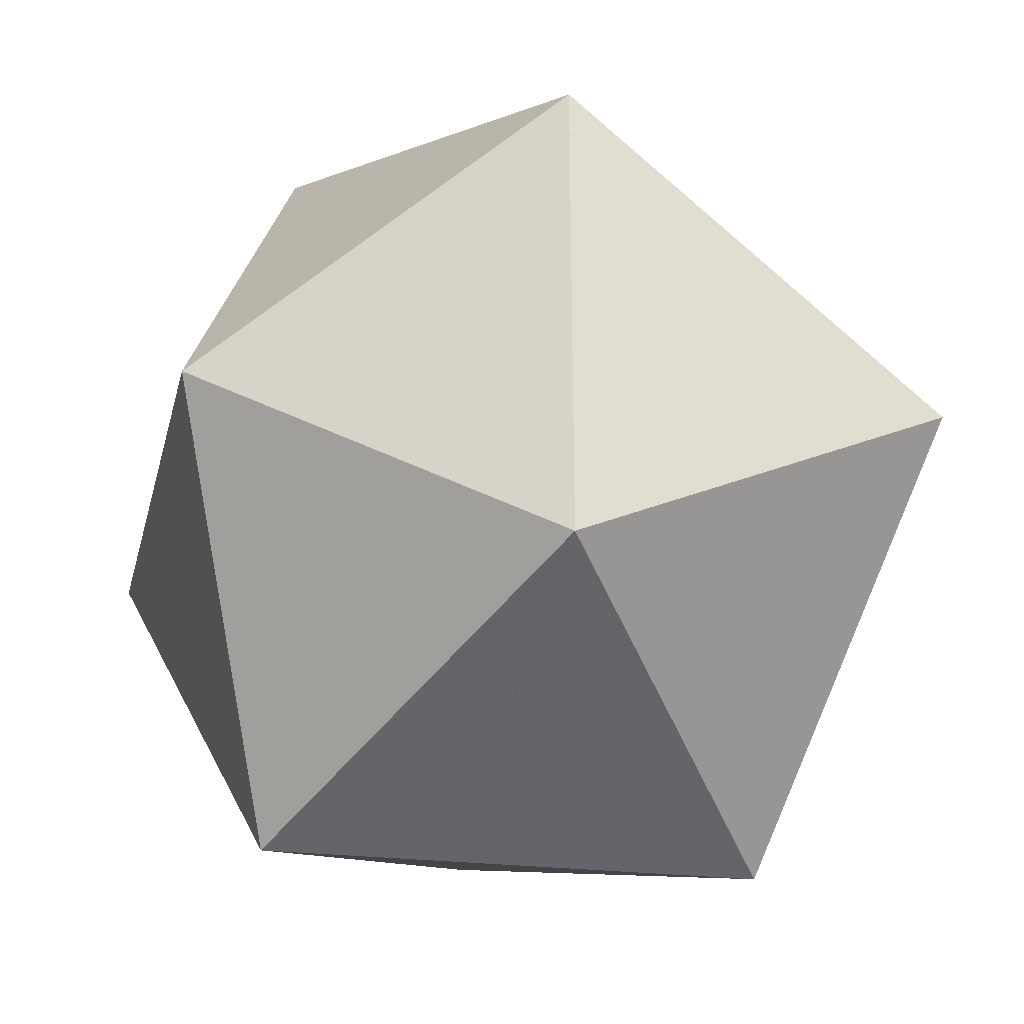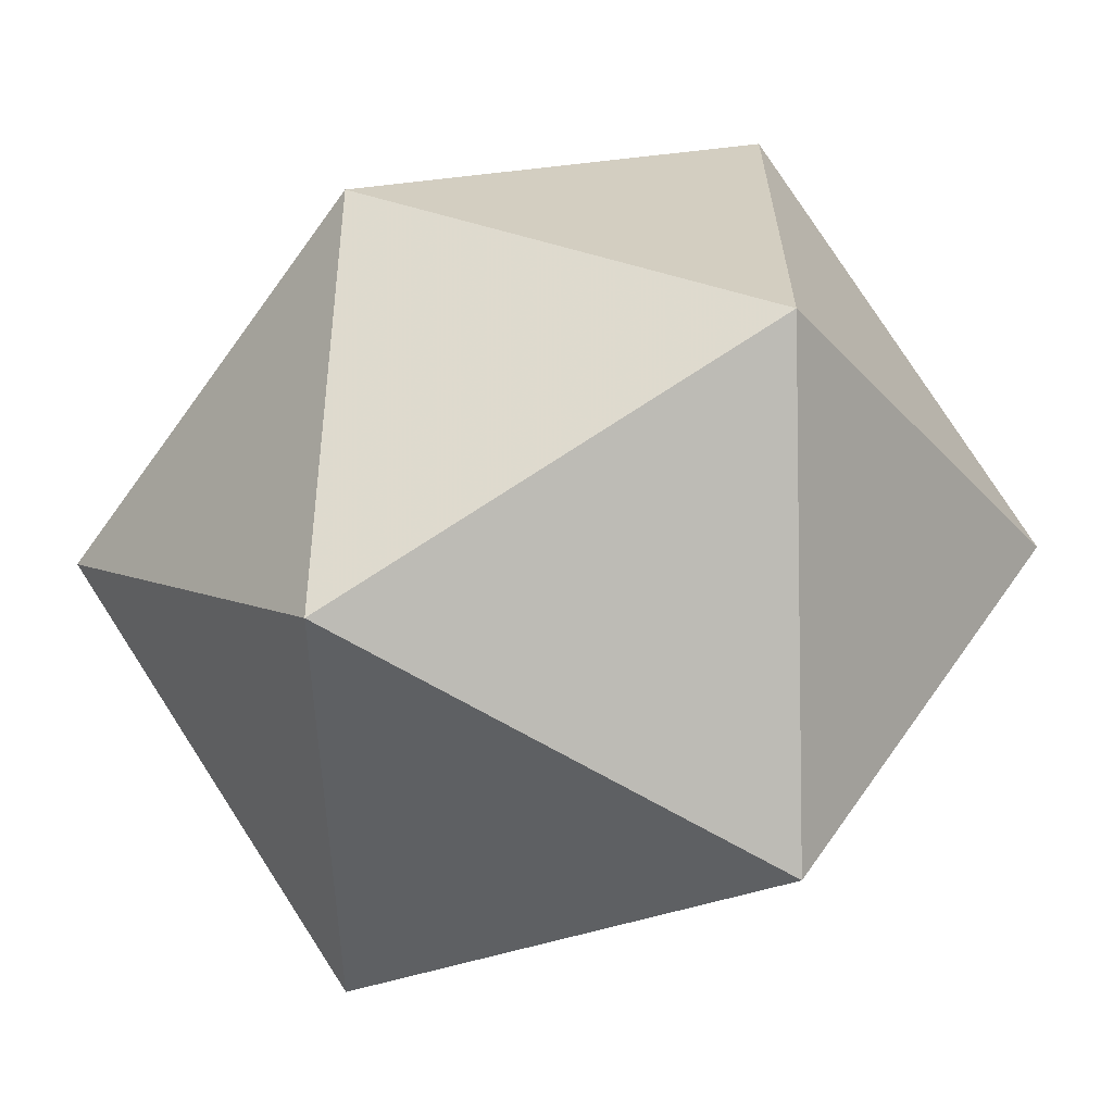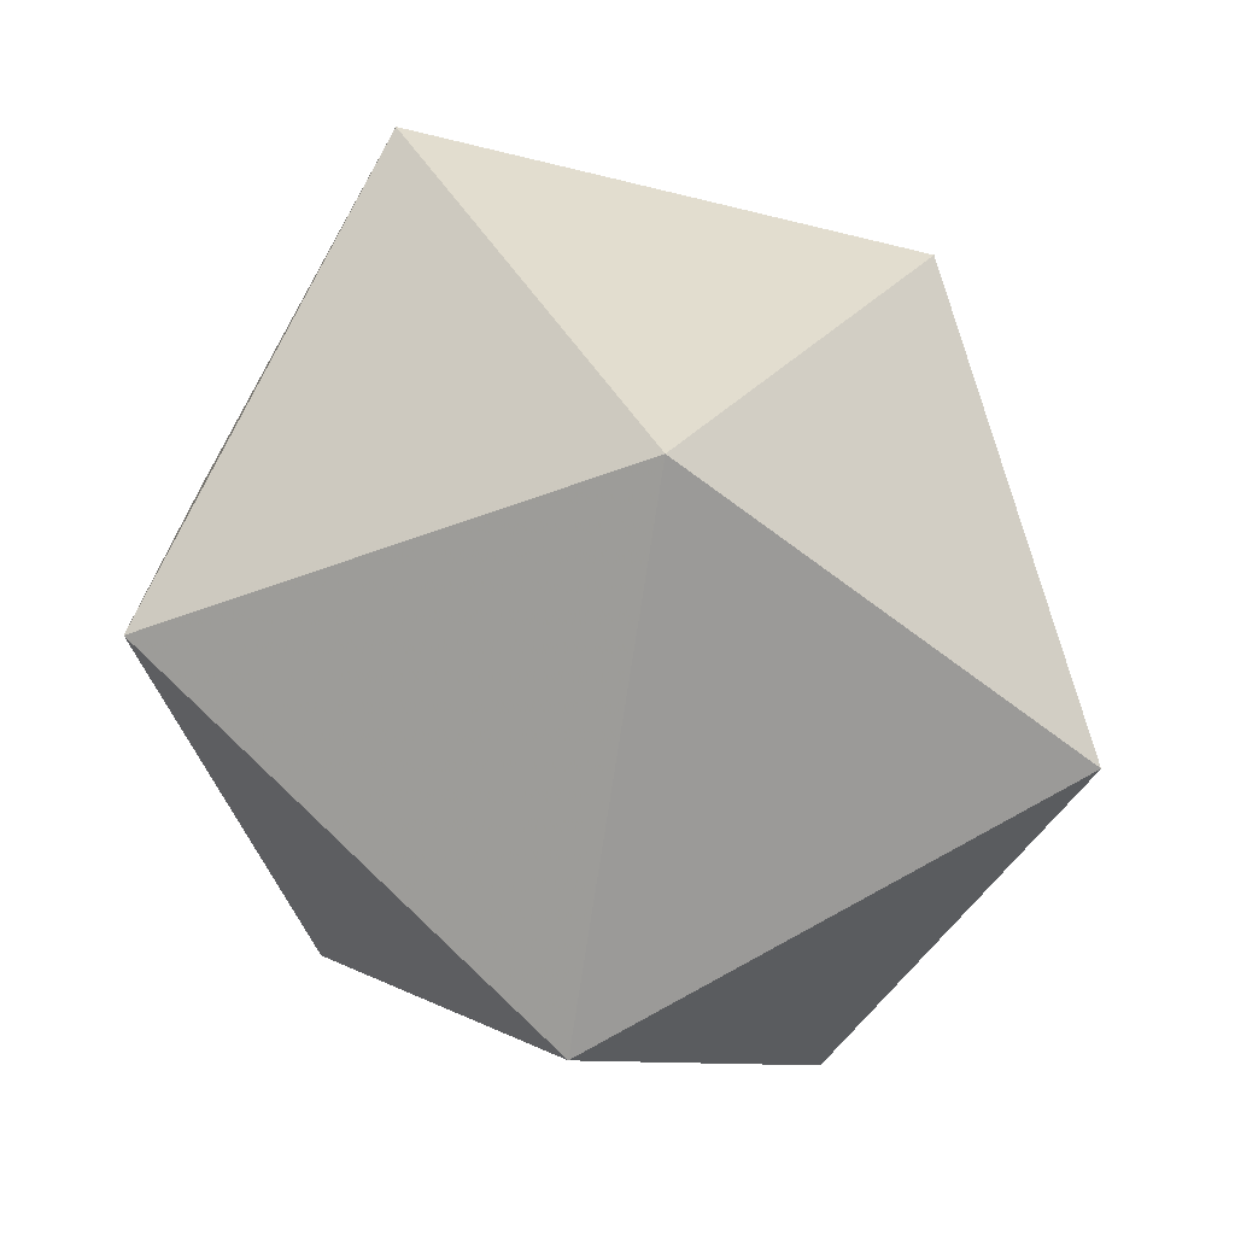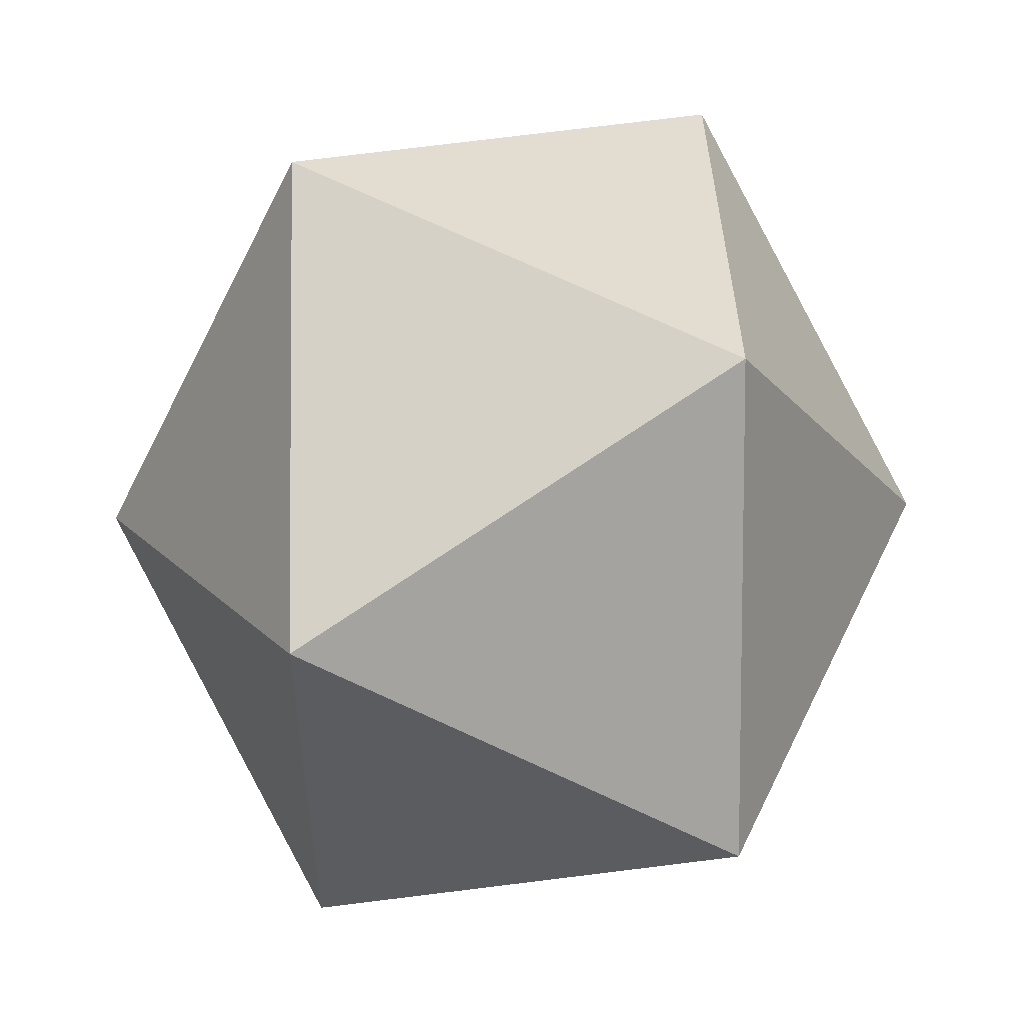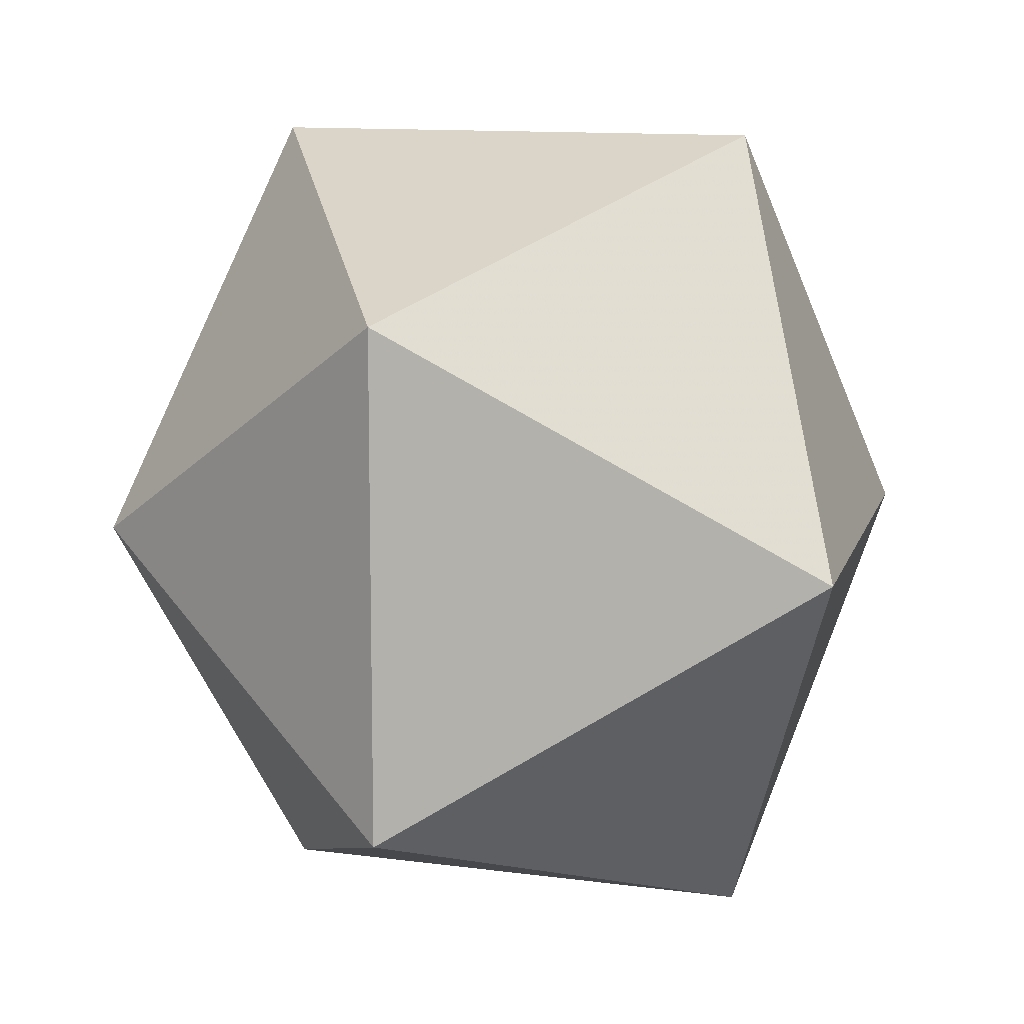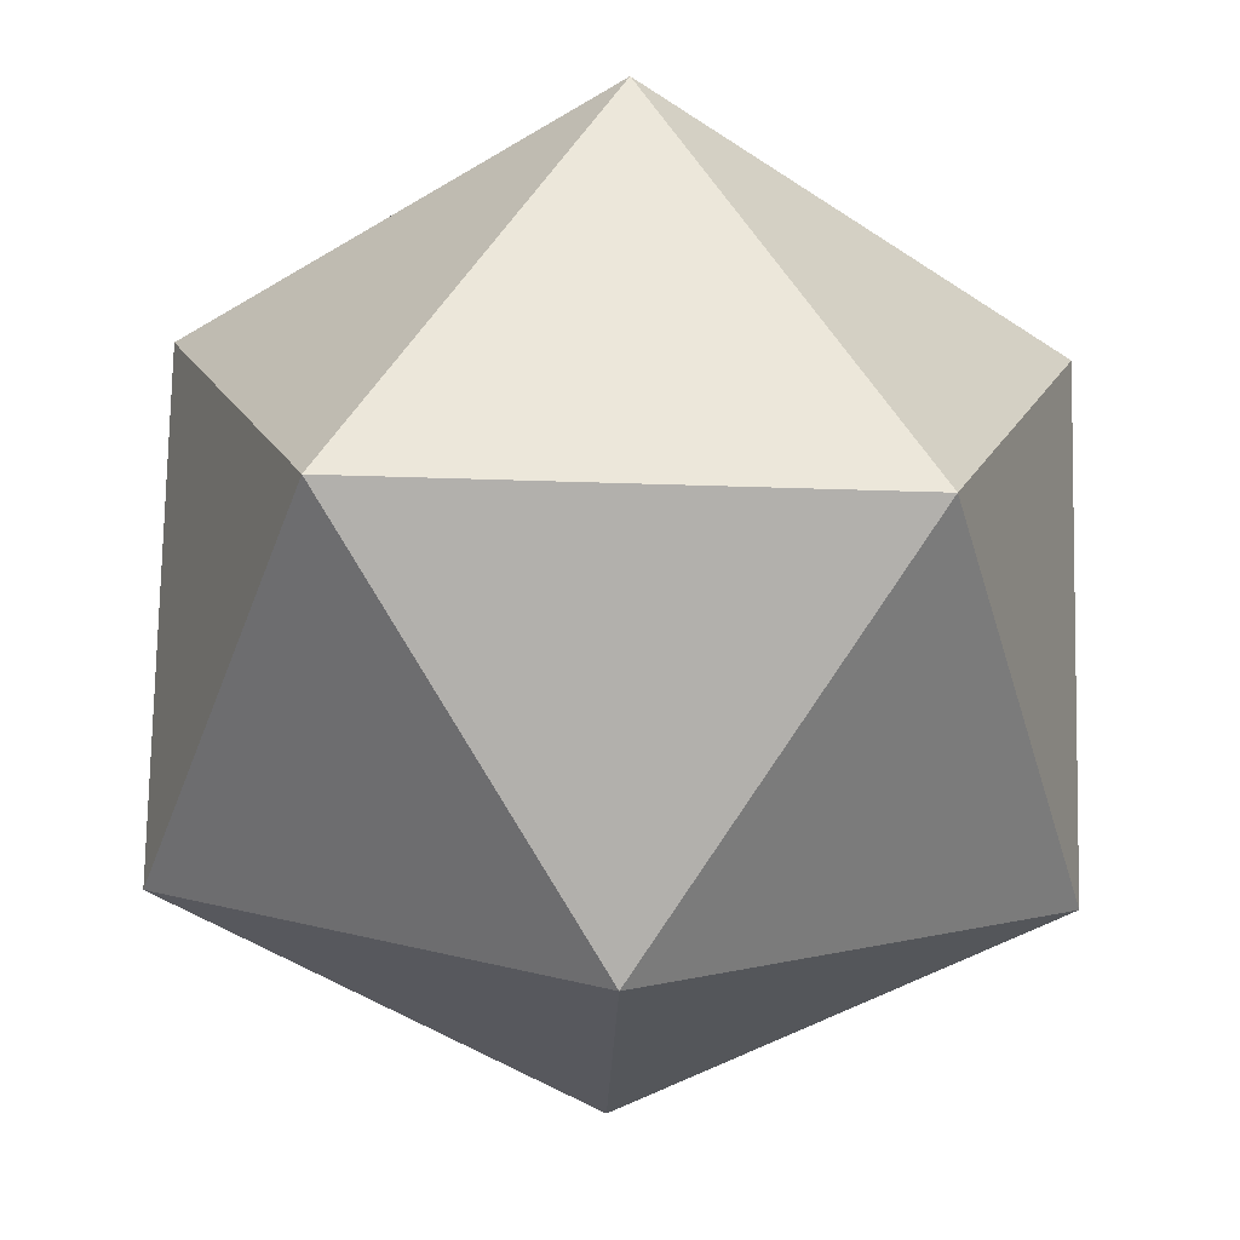
<metadata>
{"format":"obj","ext":"obj","renderer":"f3d","projection":"perspective","resolution":1024,"background":"white","views":[{"elev":-30.0,"azim":49.9,"up":"+Z"},{"elev":-65.4,"azim":-152.3,"up":"+Z"},{"elev":-73.5,"azim":-40.0,"up":"+Z"},{"elev":53.7,"azim":88.7,"up":"+Z"},{"elev":11.3,"azim":-102.7,"up":"+Z"},{"elev":-46.6,"azim":16.3,"up":"+Y"}]}
</metadata>
<code>
v 200 200 100
v 180 100 158
v 130 200 195
v 69 100 195
v 19 200 158
v 0 100 100
v 19 200 41
v 69 100 4
v 130 200 4
v 180 100 41
v 100 50 100
v 100 250 100
g Icosahedron
f 1 2 3
f 2 3 4
f 3 4 5
f 4 5 6
f 5 6 7
f 6 7 8
f 7 8 9
f 8 9 10
f 9 10 1
f 10 1 2
f 2 11 4
f 4 11 6
f 6 11 8
f 8 11 10
f 10 11 2
f 1 12 3
f 3 12 5
f 5 12 7
f 7 12 9
f 9 12 1

</code>
